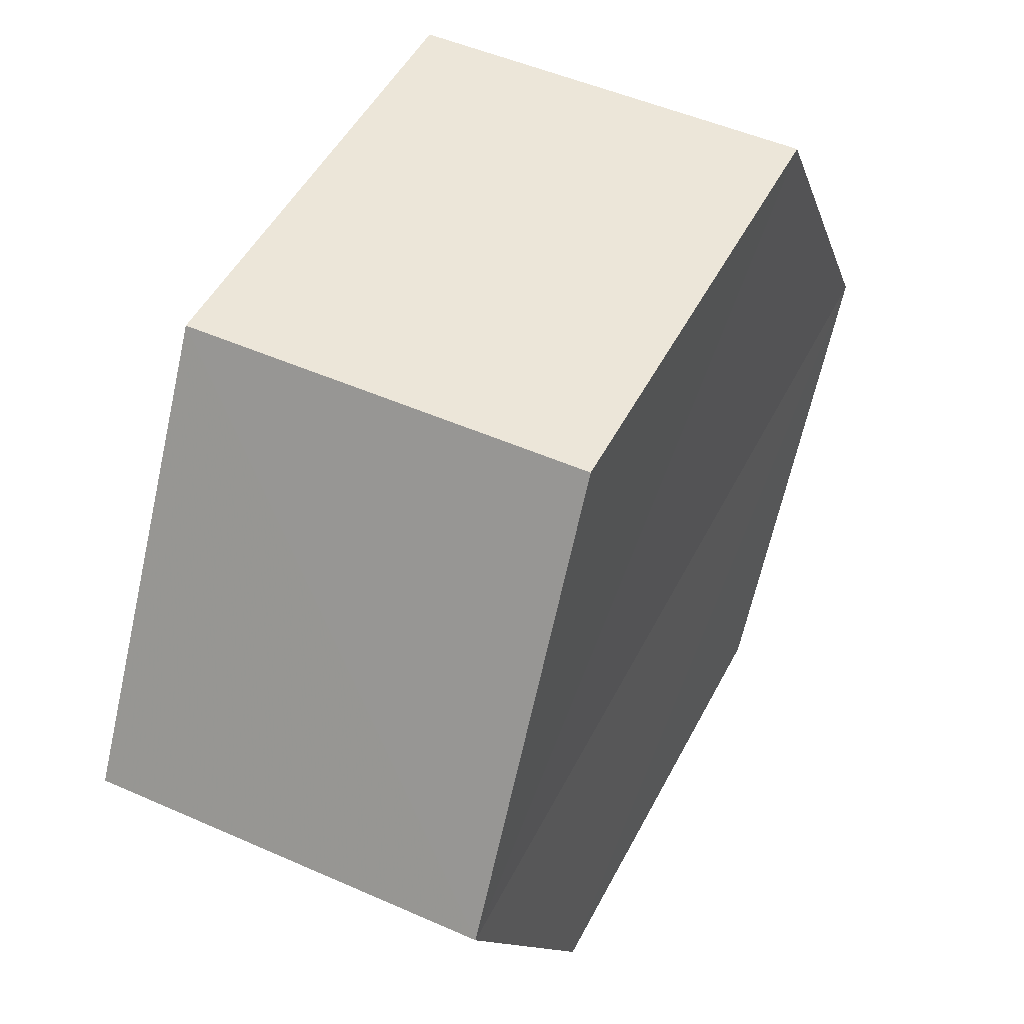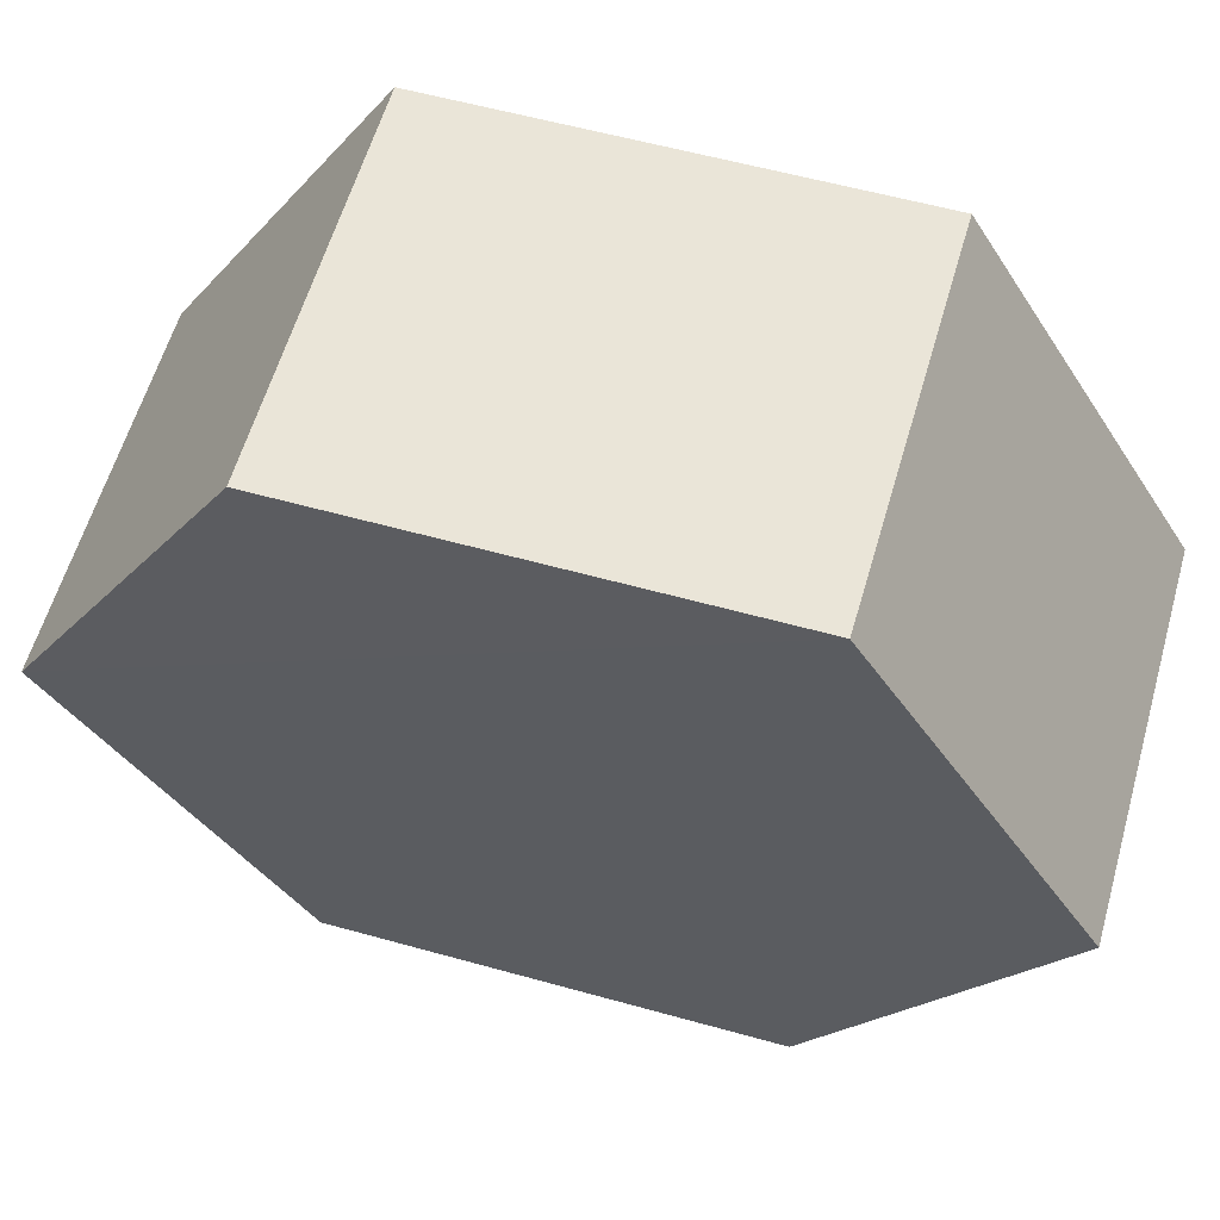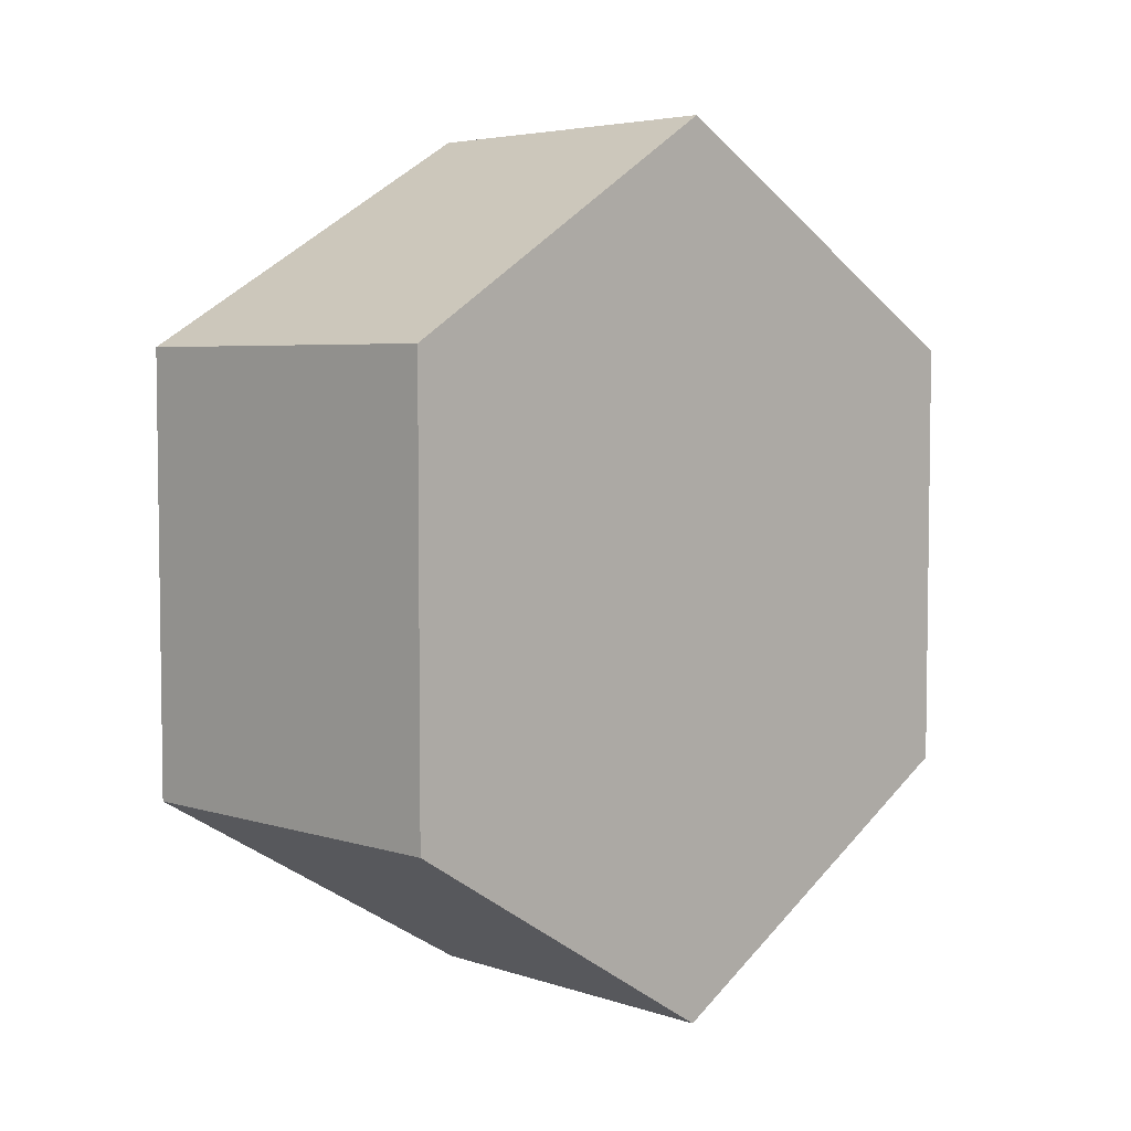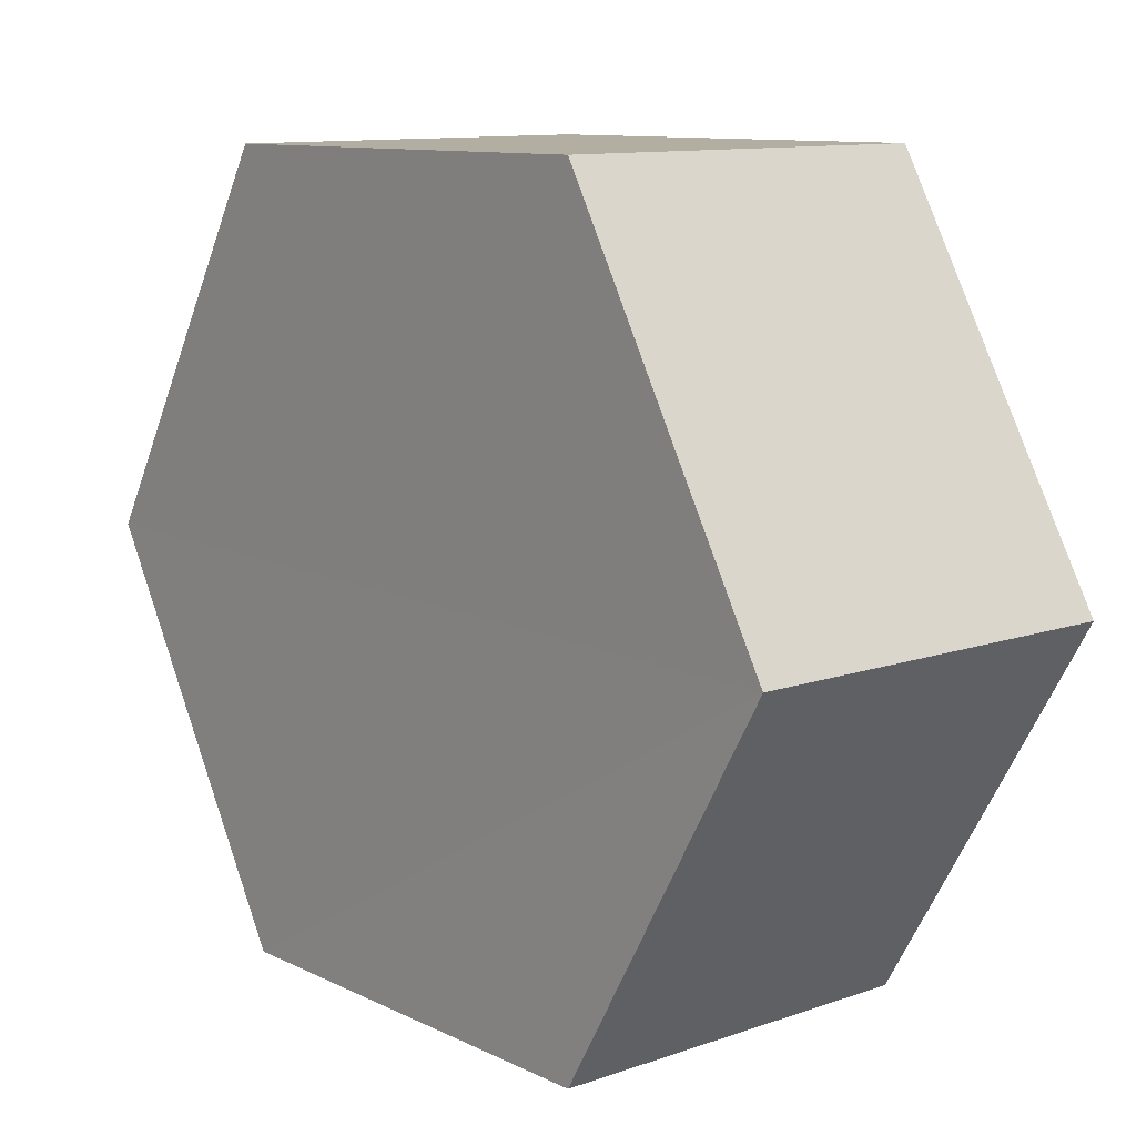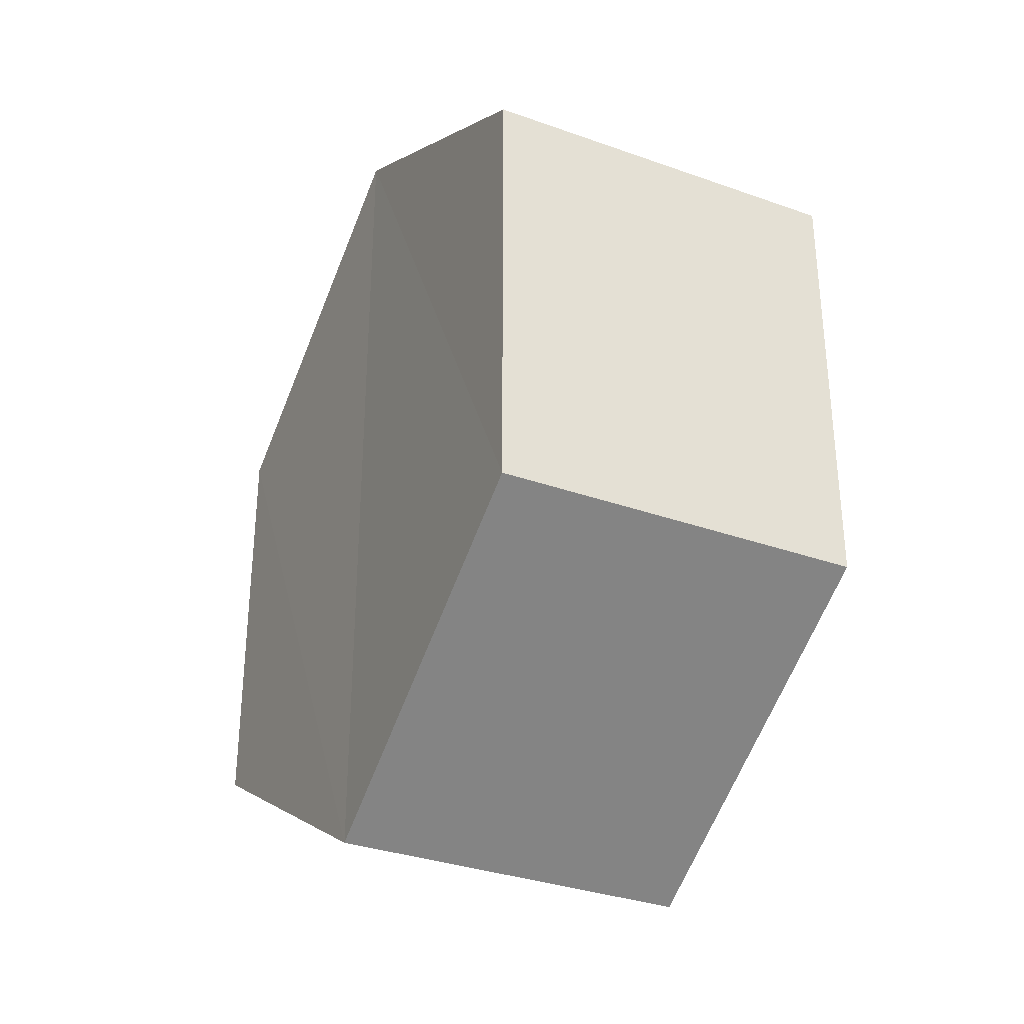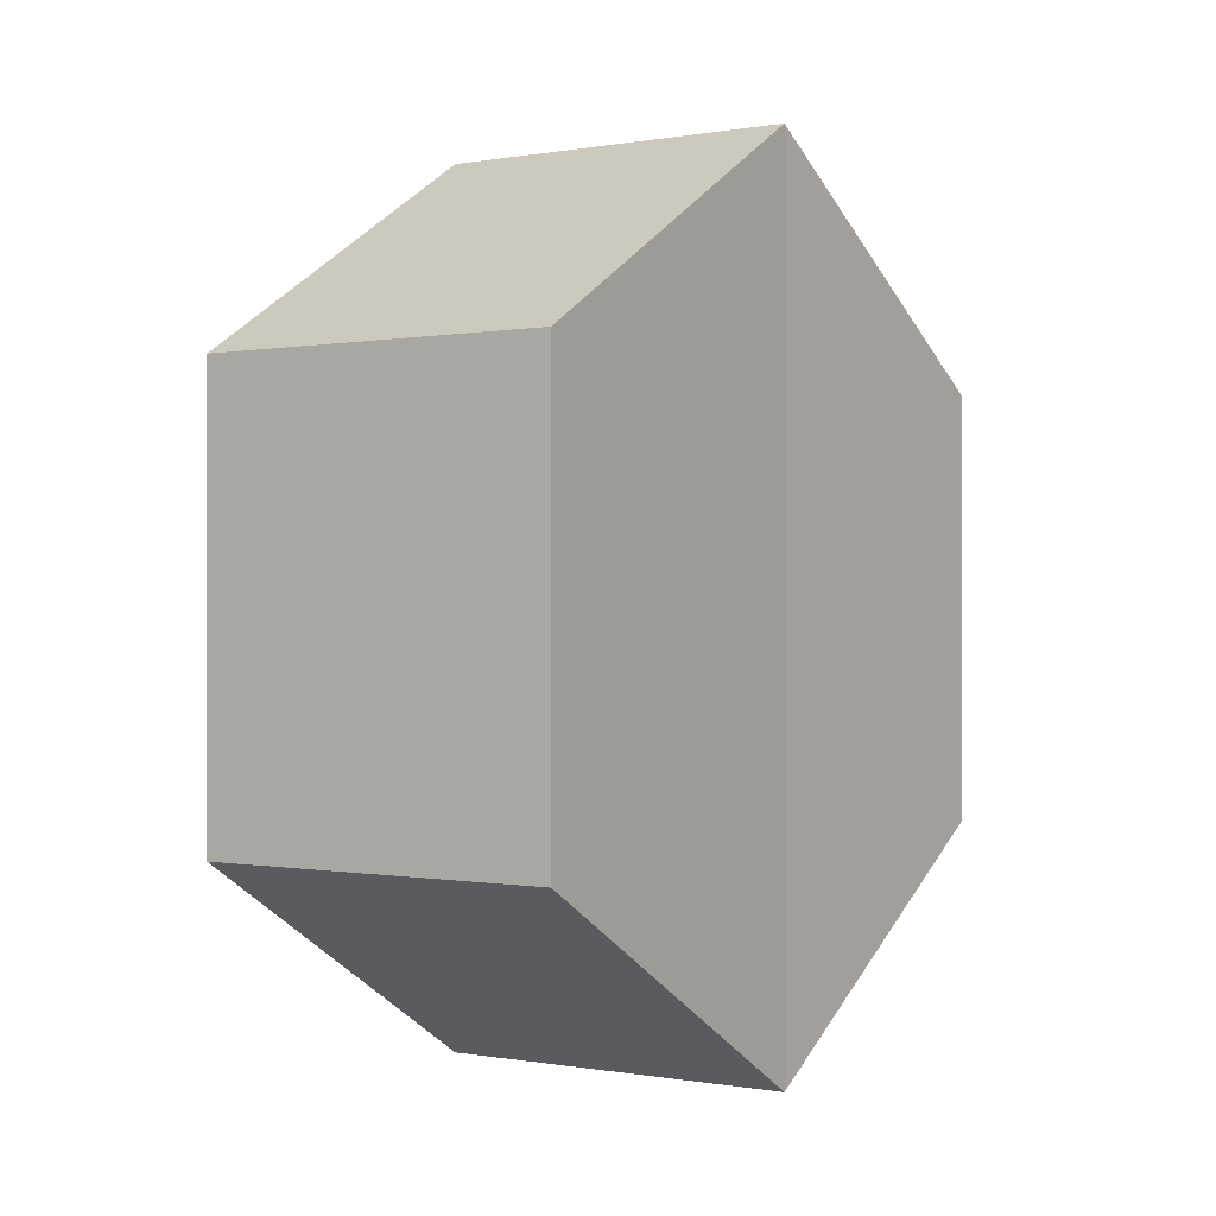
<metadata>
{"format":"obj","ext":"obj","renderer":"f3d","projection":"perspective","resolution":1024,"background":"white","views":[{"elev":49.2,"azim":-154.0,"up":"+Y"},{"elev":59.8,"azim":106.0,"up":"+Y"},{"elev":4.7,"azim":45.0,"up":"+Z"},{"elev":10.9,"azim":140.4,"up":"+Y"},{"elev":-32.6,"azim":-25.6,"up":"+Z"},{"elev":-0.1,"azim":-146.2,"up":"+Z"}]}
</metadata>
<code>
o 626
v 2247 1881 22.79
v 2247 1881 22.77
v 2247 1881 22.77
v 2247 1881 22.77
v 2247 1881 22.77
v 2247 1881 22.77
v 2247 1881 22.77
v 2247 1881 22.79
v 2247 1881 22.79
v 2247 1881 22.79
v 2247 1881 22.79
v 2247 1881 22.77
v 2247 1881 22.77
v 2247 1881 22.77
v 2247 1881 22.79
v 2247 1881 22.77
v 2247 1881 22.77
v 2247 1881 22.77
v 2247 1881 22.79
v 2247 1881 22.79
v 2247 1881 22.79
v 2247 1881 22.77
v 2247 1881 22.77
v 2247 1881 22.79
v 2247 1881 22.79
v 2247 1881 22.77
v 2247 1881 22.79
v 2247 1881 22.79
v 2247 1881 22.79
v 2247 1881 22.79
v 2247 1881 22.77
v 2247 1881 22.77
v 2247 1881 22.79
v 2247 1881 22.79
v 2247 1881 22.77
v 2247 1881 22.79
f 1 2 3
f 2 4 5
f 6 7 4
f 8 7 9
f 10 6 11
f 10 12 13
f 11 14 15
f 12 16 17
f 18 14 16
f 19 16 14
f 18 20 21
f 19 21 20
f 22 21 23
f 24 20 25
f 26 24 27
f 26 28 22
f 28 29 30
f 31 29 32
f 33 30 34
f 35 33 36

</code>
